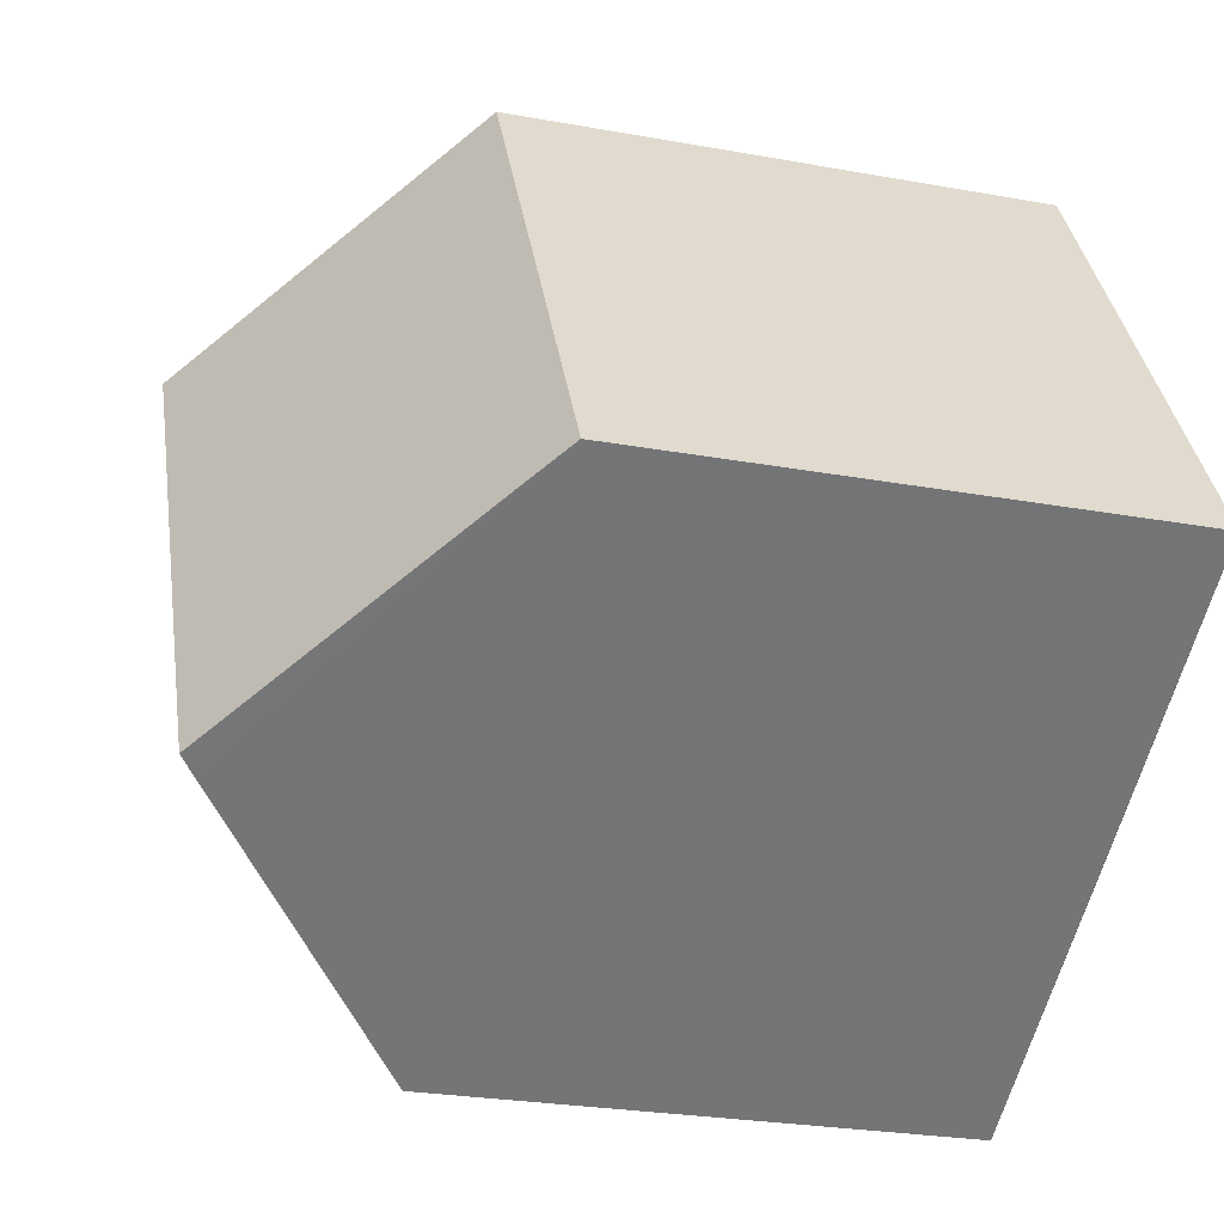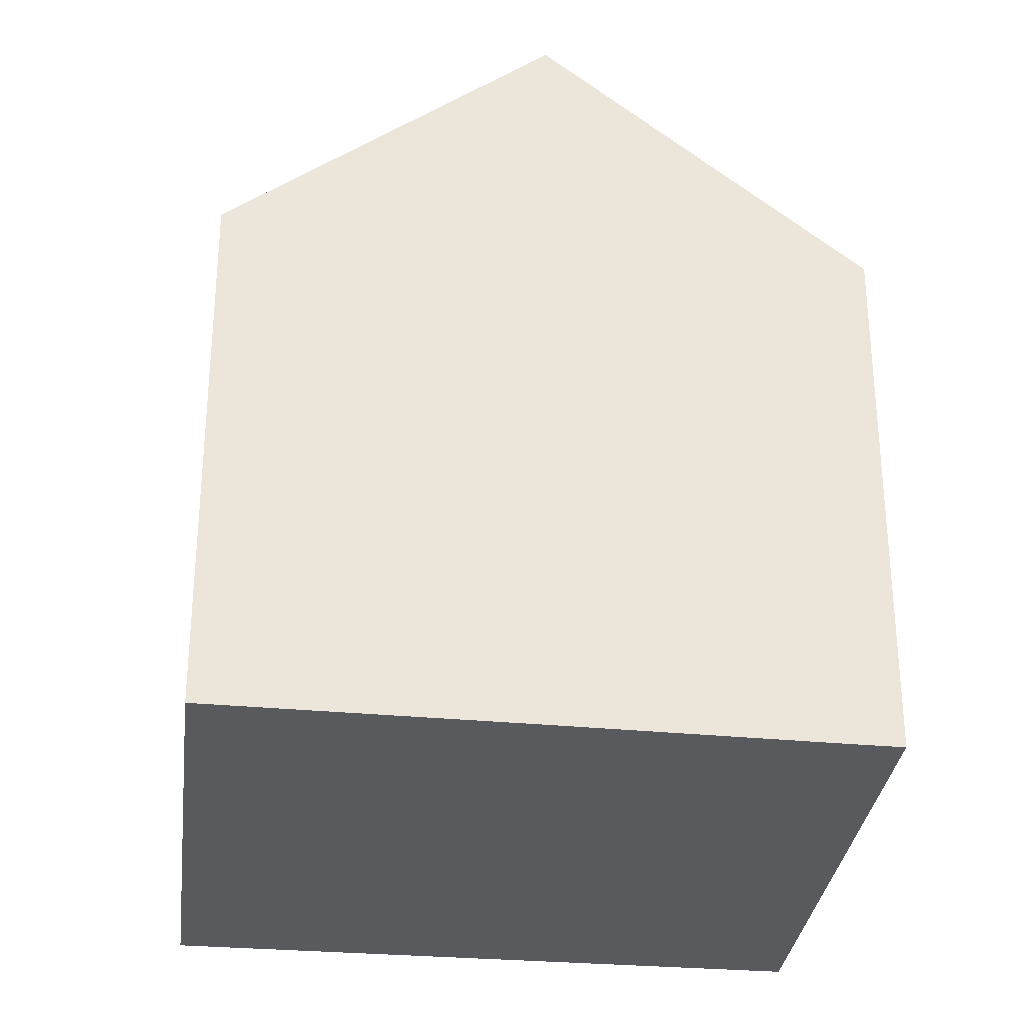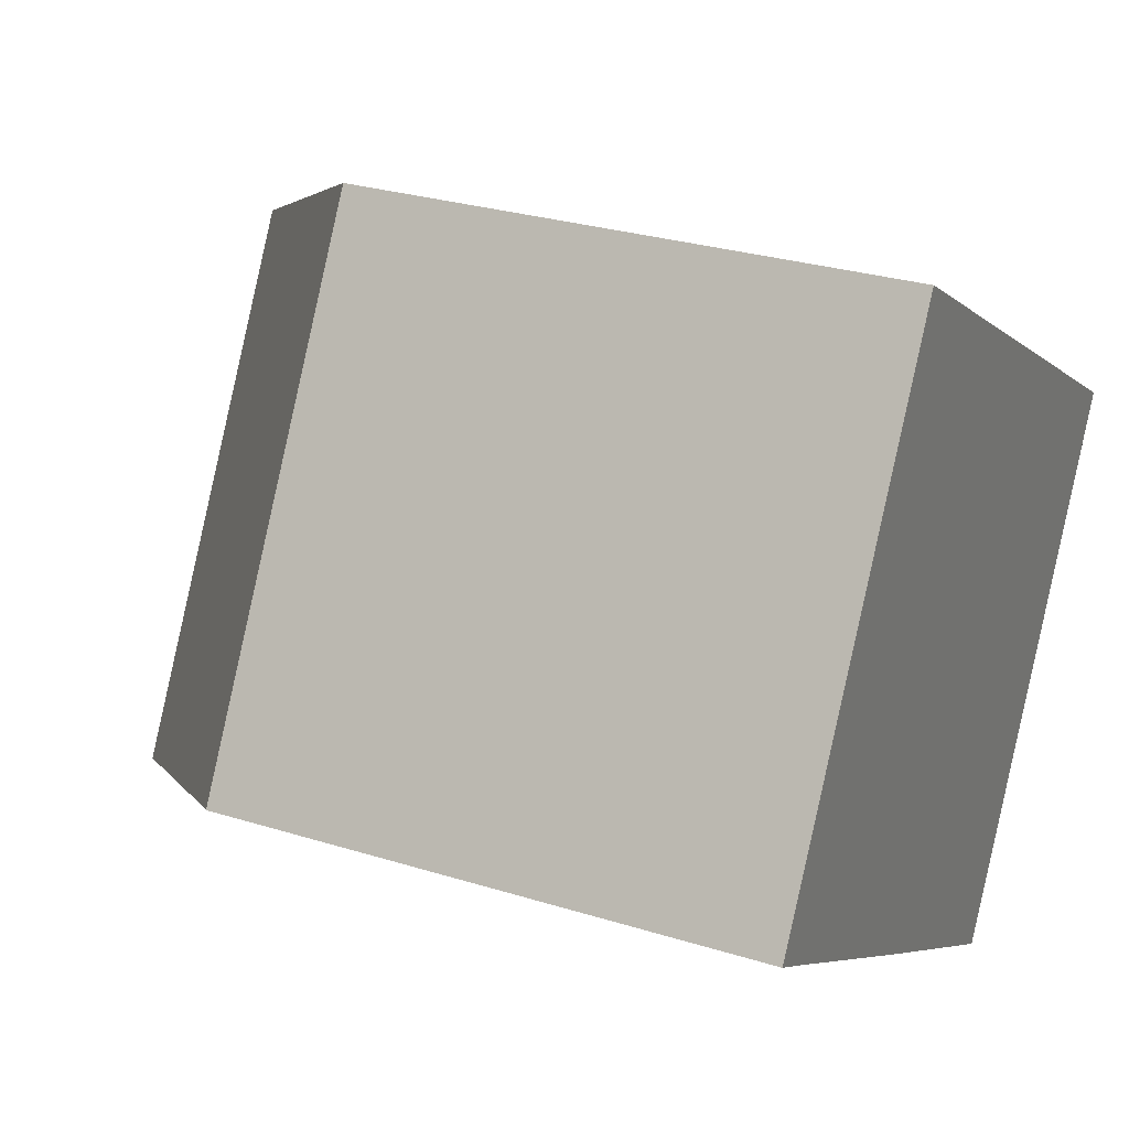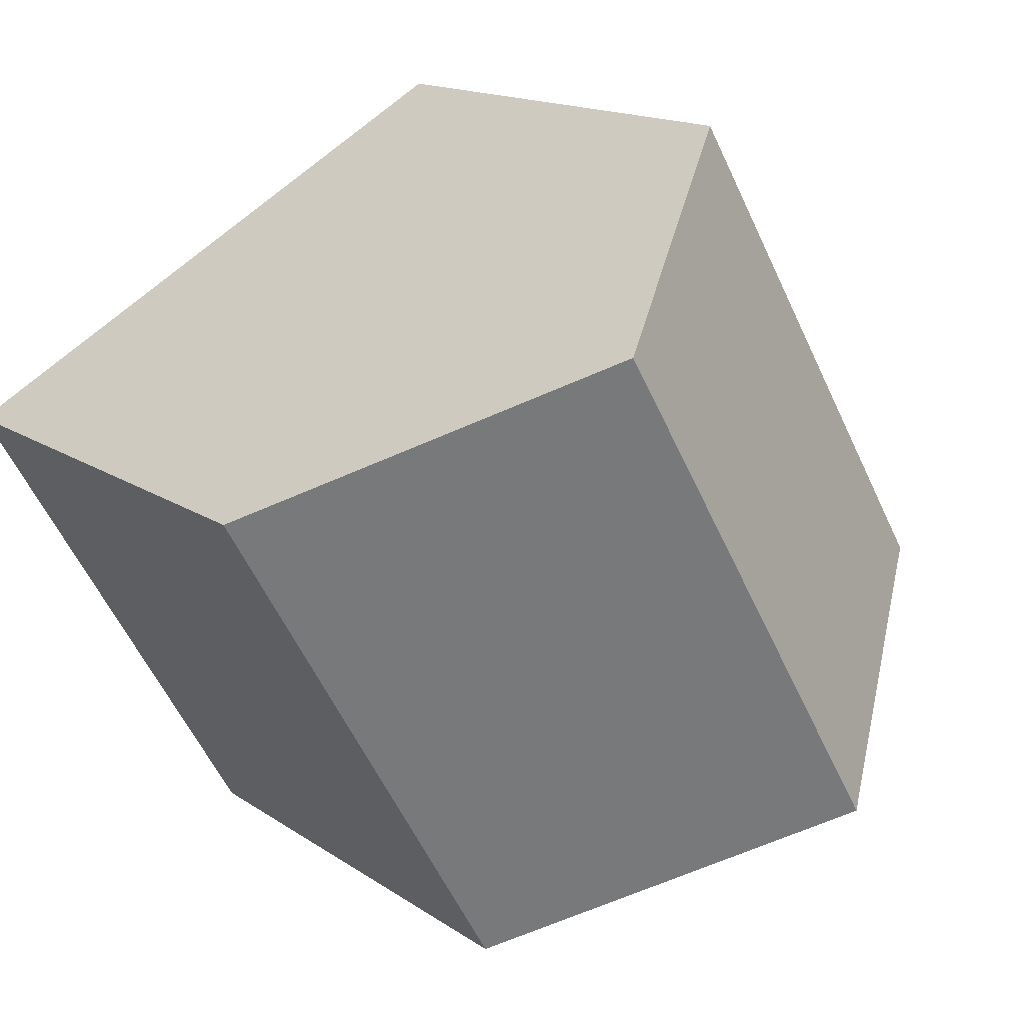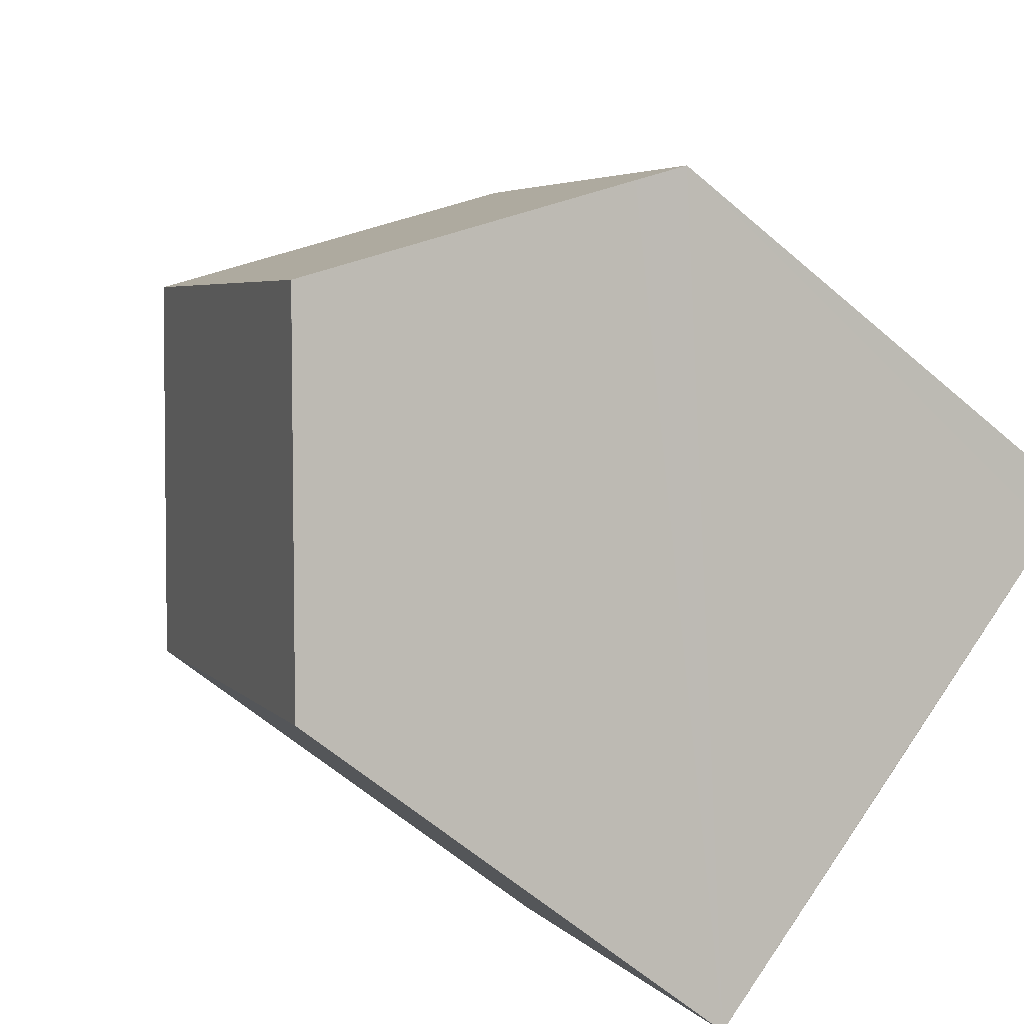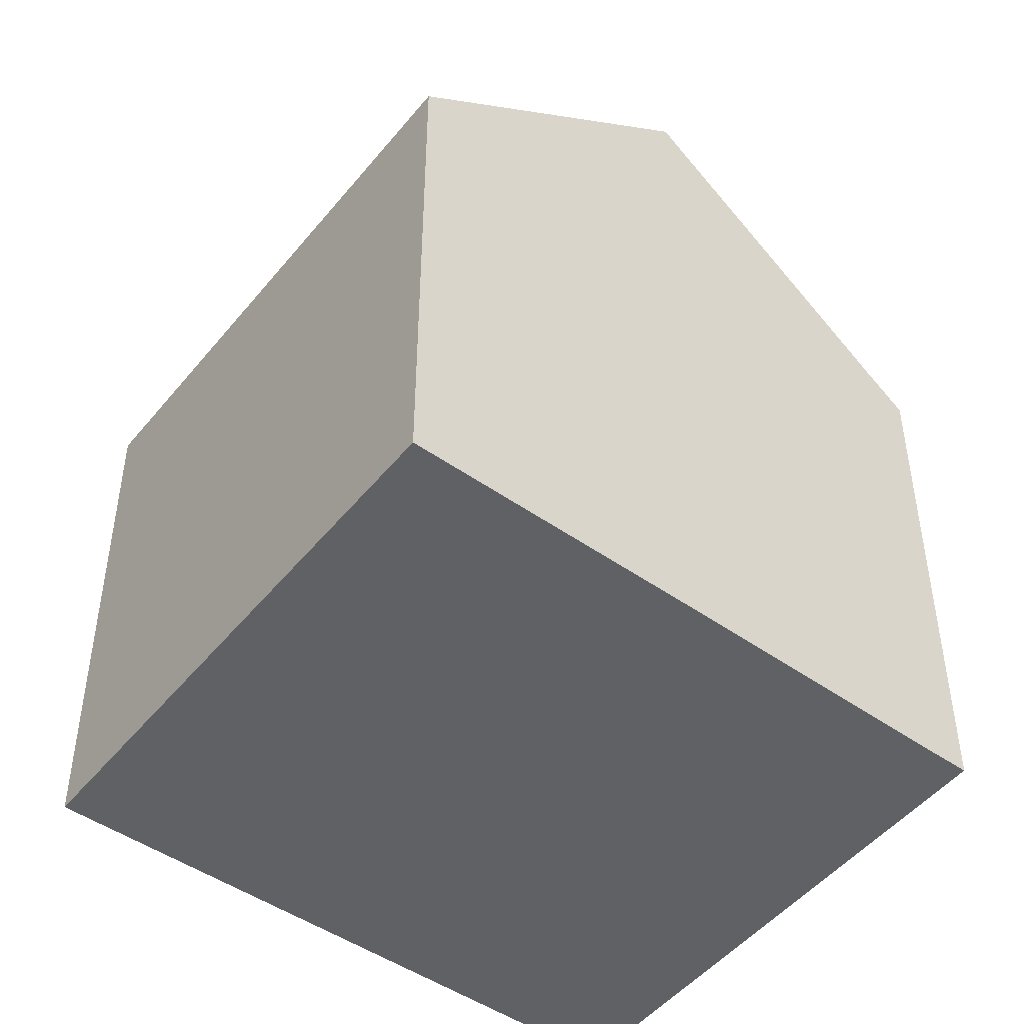
<metadata>
{"format":"obj","ext":"obj","renderer":"f3d","projection":"perspective","resolution":1024,"background":"white","views":[{"elev":-25.8,"azim":-106.2,"up":"+Z"},{"elev":-31.3,"azim":-156.5,"up":"+Y"},{"elev":28.2,"azim":-64.7,"up":"+Z"},{"elev":14.8,"azim":145.4,"up":"+Z"},{"elev":-62.1,"azim":-131.2,"up":"+Z"},{"elev":-48.6,"azim":173.0,"up":"+Y"}]}
</metadata>
<code>
v  11.62 9.017 2.942
v  4.173 11.79 -2.552
v  8.451 11.79 4.797
v  12.67 8.101 2.33
v  12.66 8.101 2.311
v  8.351 8.101 -5.085
v  4.42 11.57 -2.703
v  4.247 8.112 7.256
v  0.567 8.597 -0.34
v  0 8.097 4.958e-16
v  4.247 -4.443e-16 7.256
v  0 0 0
v  8.451 -2.937e-16 4.797
v  11.62 -1.801e-16 2.942
v  12.67 -1.427e-16 2.33
v  8.351 3.114e-16 -5.085
v  12.66 -1.415e-16 2.311
v  0.567 2.082e-17 -0.34
v  4.42 1.655e-16 -2.703
v  4.173 1.563e-16 -2.552
g defaultobject
f 1 2 3
f 2 1 4
f 2 4 5
f 2 5 6
f 2 6 7
f 8 9 10
f 9 8 2
f 2 8 3
f 10 11 8
f 11 10 12
f 11 3 8
f 3 11 1
f 1 11 4
f 4 11 13
f 4 13 14
f 4 14 15
f 15 5 4
f 5 15 6
f 6 15 16
f 16 15 17
f 7 9 2
f 9 7 6
f 9 6 16
f 9 16 10
f 10 16 18
f 10 18 12
f 18 16 19
f 18 19 20
f 14 17 15
f 17 14 16
f 16 14 13
f 16 13 11
f 16 11 19
f 19 11 18
f 18 11 12
f 19 18 20

</code>
